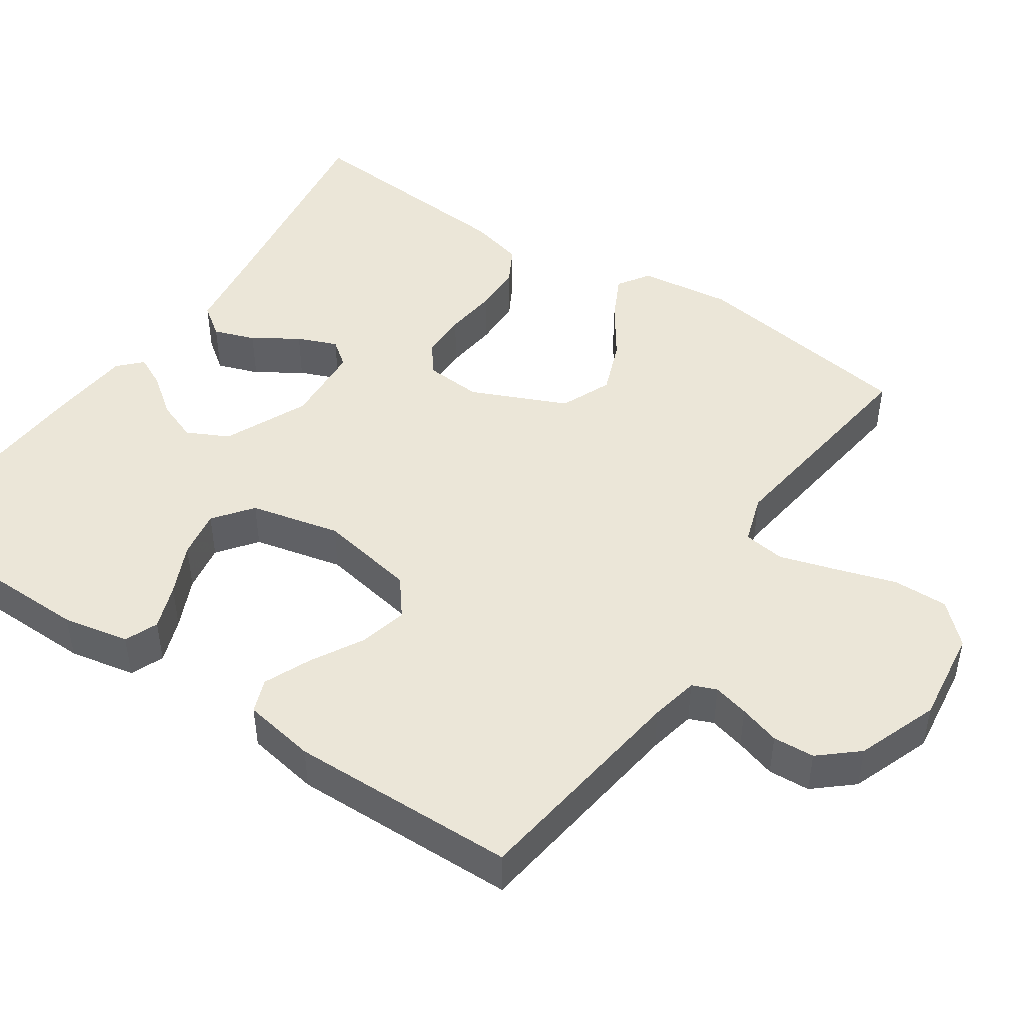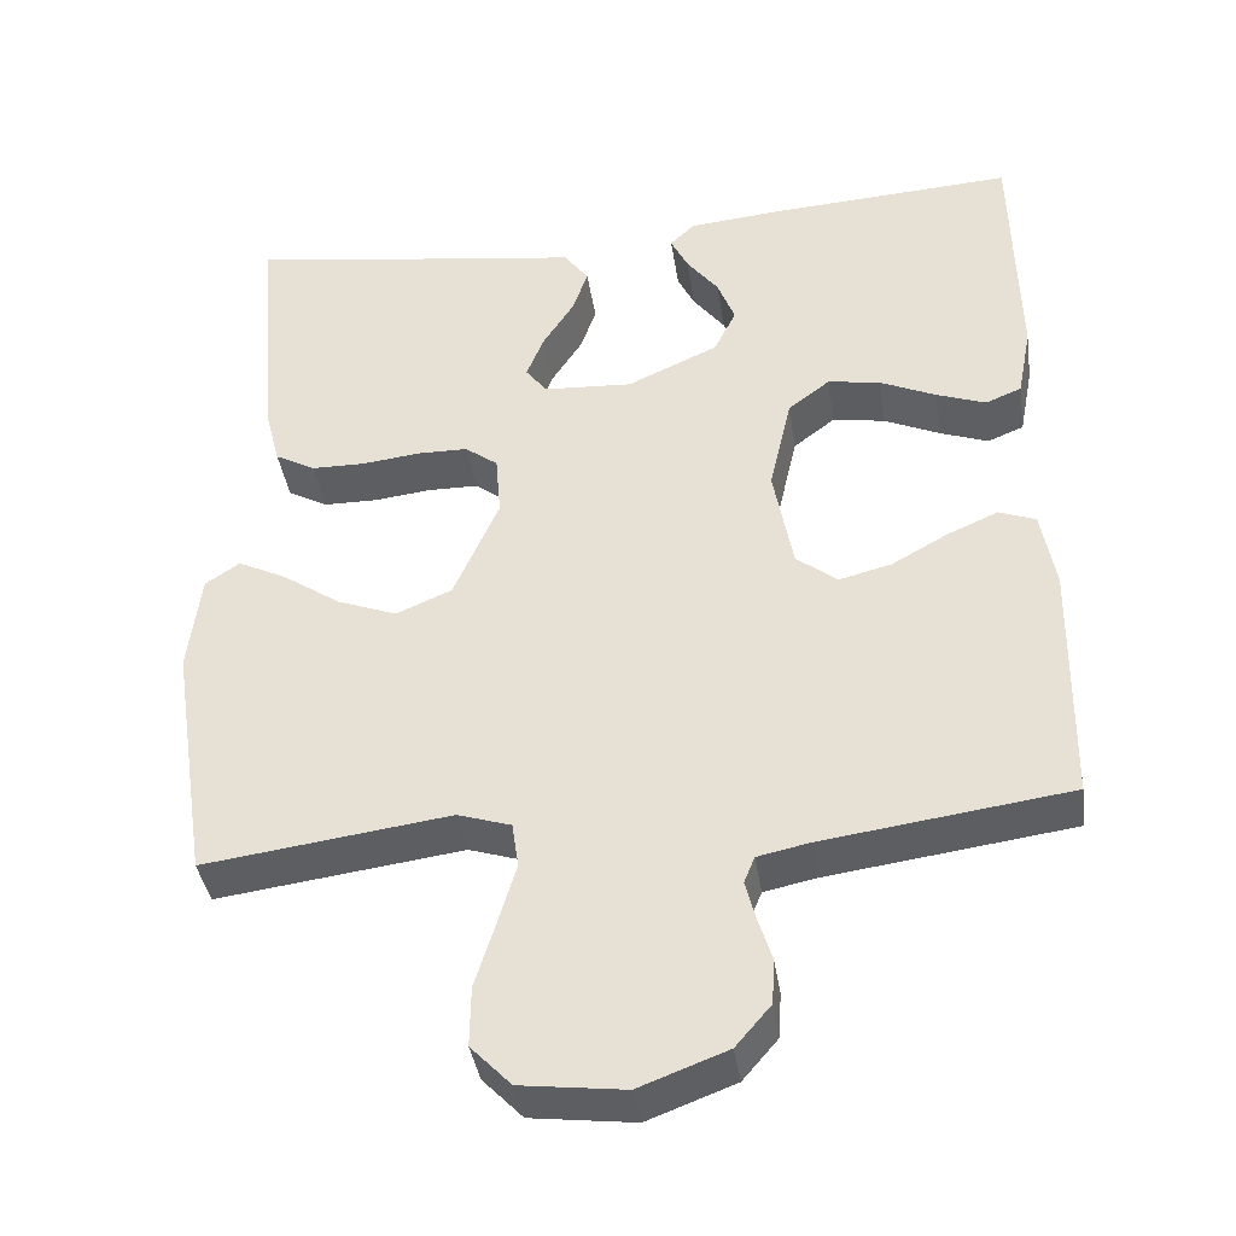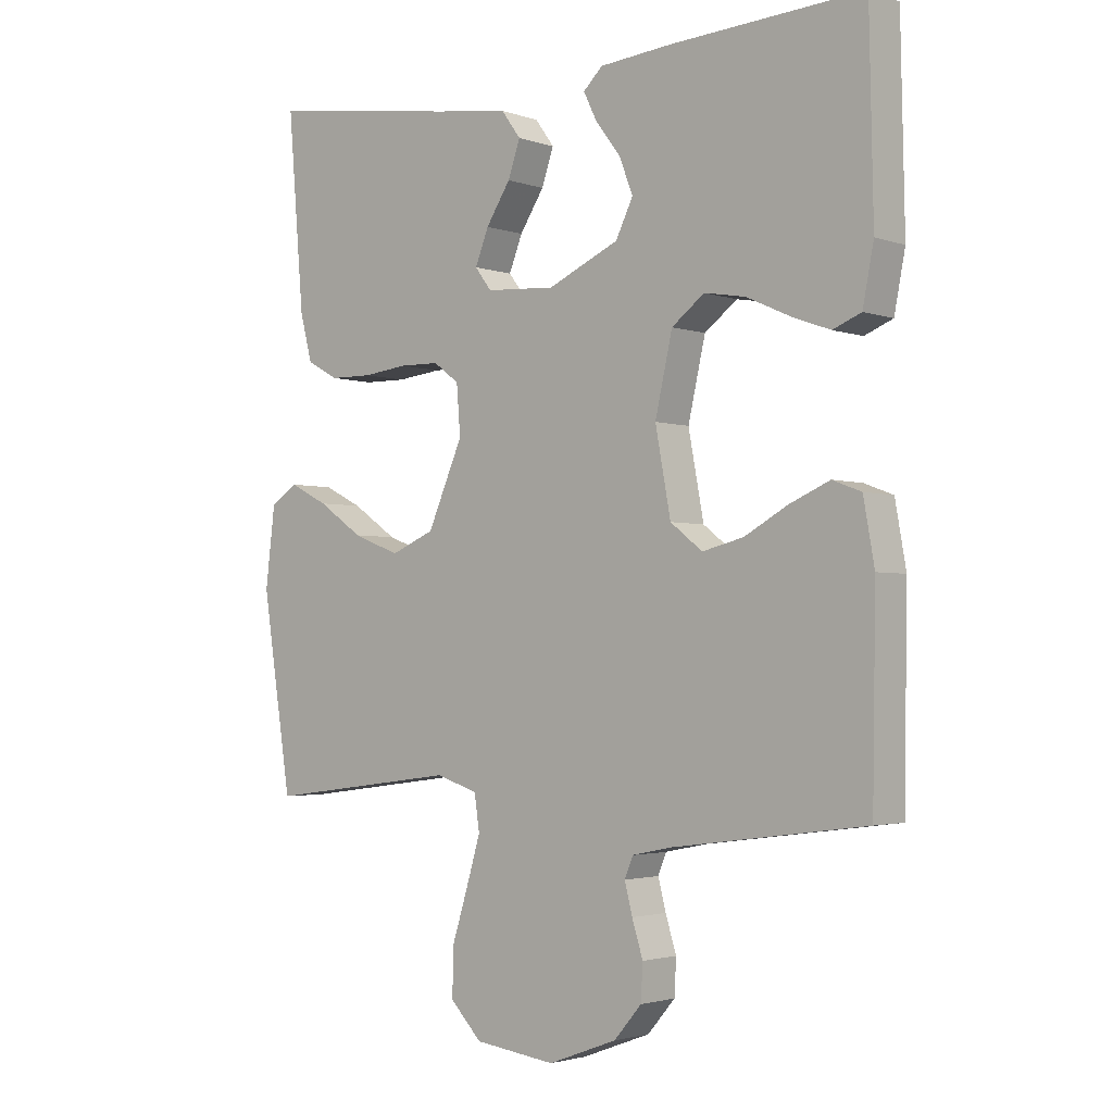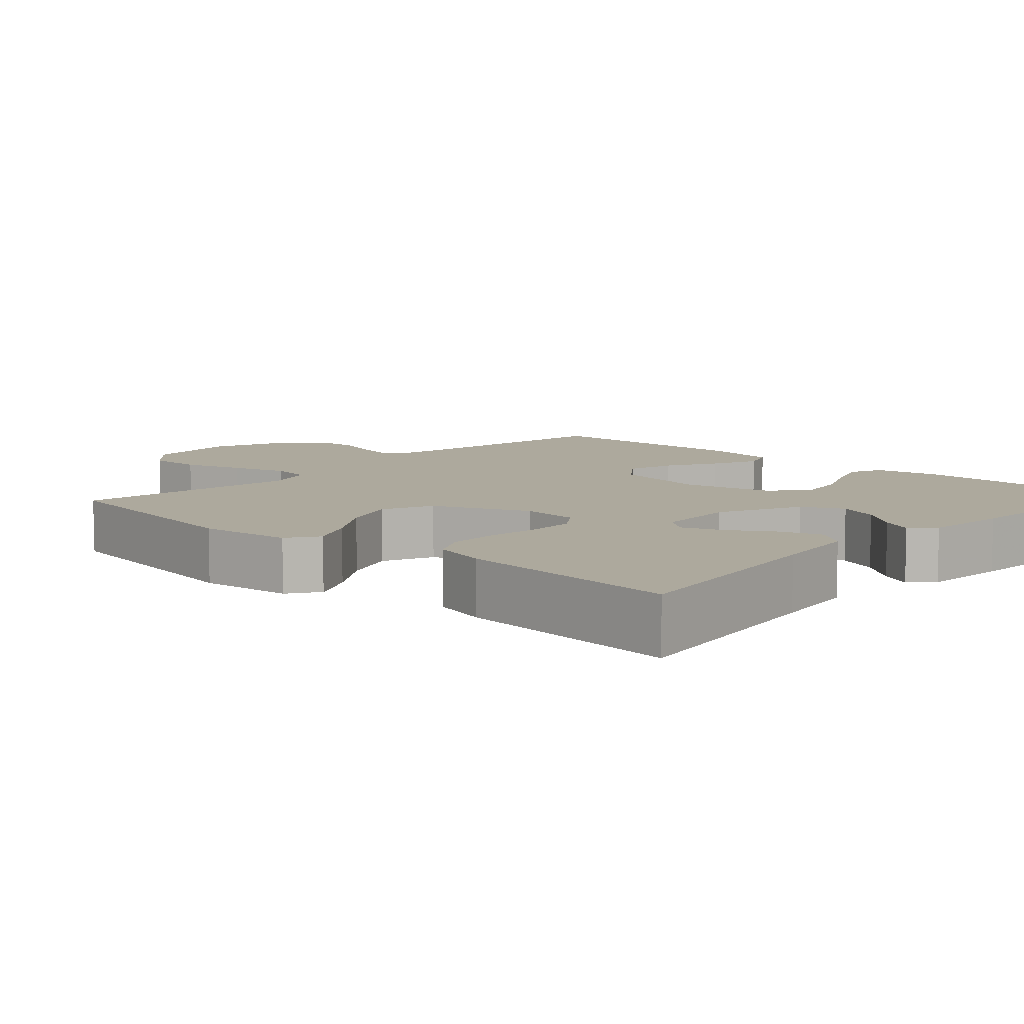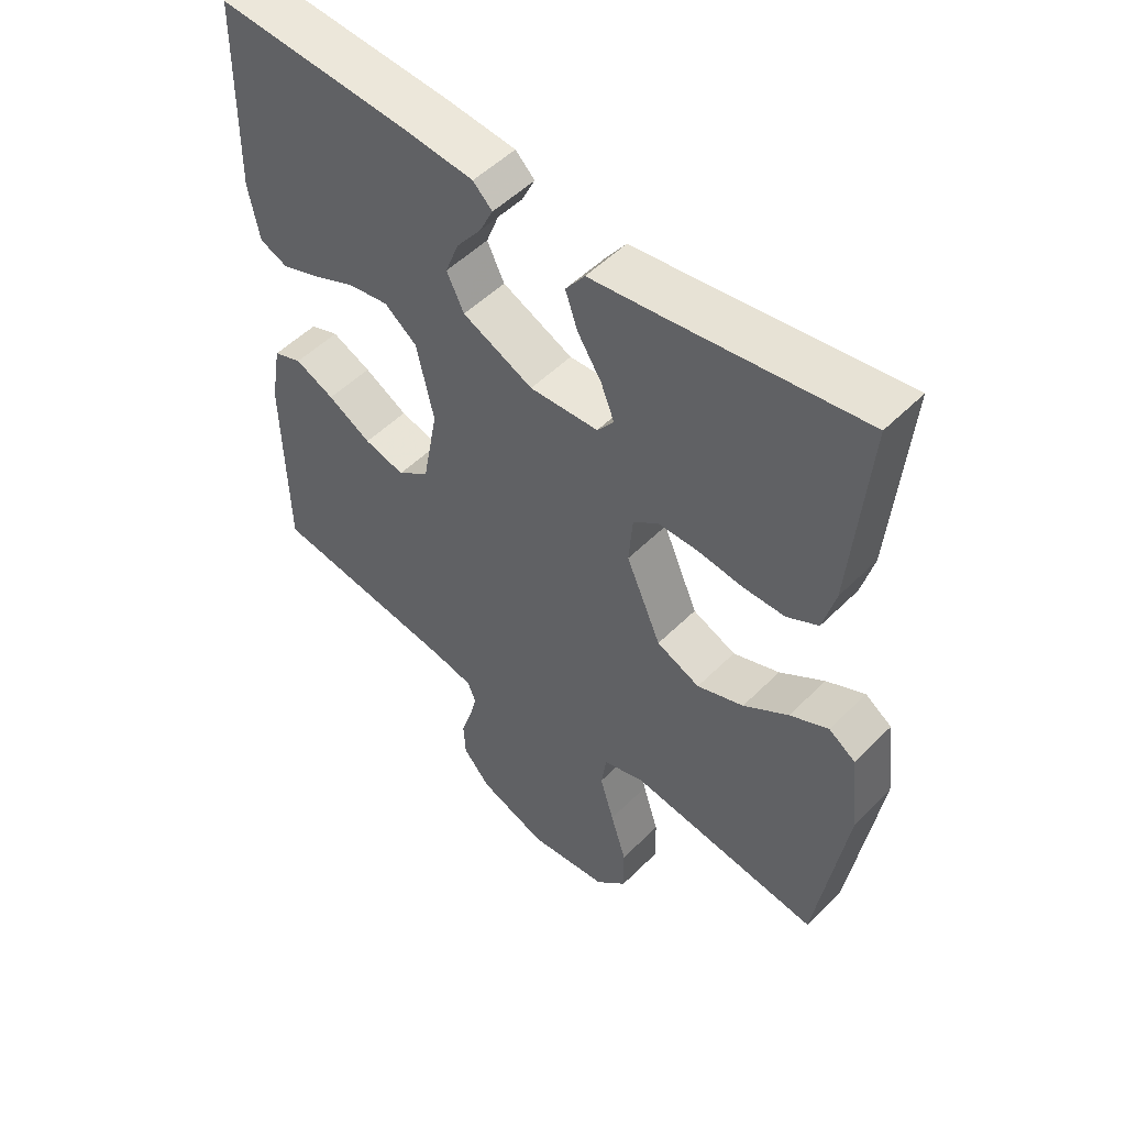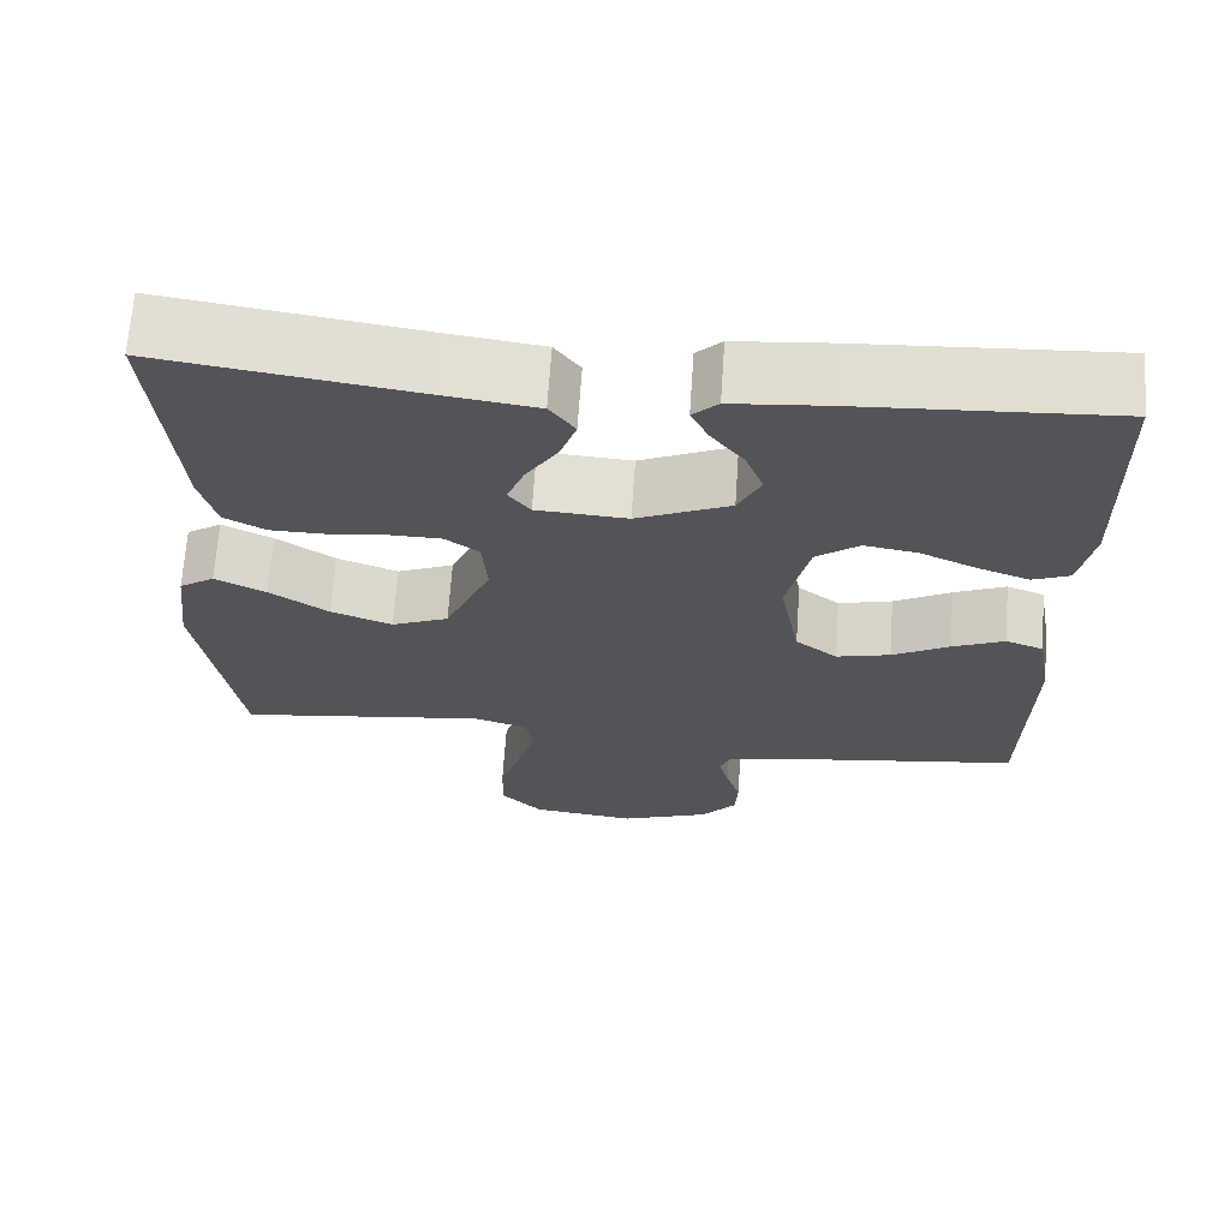
<metadata>
{"format":"obj","ext":"obj","renderer":"f3d","projection":"perspective","resolution":1024,"background":"white","views":[{"elev":46.3,"azim":123.9,"up":"+Y"},{"elev":-39.5,"azim":8.5,"up":"+Z"},{"elev":-2.5,"azim":40.2,"up":"+Z"},{"elev":8.8,"azim":-47.1,"up":"+Y"},{"elev":51.7,"azim":-137.0,"up":"+Z"},{"elev":67.2,"azim":3.9,"up":"+Z"}]}
</metadata>
<code>
v 0.5 0.07 0.5
v 0.506 0.07 0.2
v 0.489 0.07 0.112
v 0.445 0.07 0.094
v 0.385 0.07 0.116
v 0.317 0.07 0.147
v 0.253 0.07 0.158
v 0.202 0.07 0.119
v 0.175 0.07 0
v 0.199 0.07 -0.129
v 0.249 0.07 -0.168
v 0.313 0.07 -0.152
v 0.381 0.07 -0.114
v 0.443 0.07 -0.087
v 0.488 0.07 -0.104
v 0.505 0.07 -0.2
v 0.5 0.07 -0.5
v 0.2 0.07 -0.54
v 0.137 0.07 -0.553
v 0.124 0.07 -0.585
v 0.136 0.07 -0.632
v 0.153 0.07 -0.686
v 0.15 0.07 -0.741
v 0.107 0.07 -0.791
v 0 0.07 -0.831
v -0.126 0.07 -0.815
v -0.175 0.07 -0.764
v -0.174 0.07 -0.691
v -0.149 0.07 -0.611
v -0.127 0.07 -0.537
v -0.135 0.07 -0.482
v -0.2 0.07 -0.461
v -0.5 0.07 -0.5
v -0.546 0.07 -0.2
v -0.531 0.07 -0.077
v -0.489 0.07 -0.049
v -0.429 0.07 -0.079
v -0.359 0.07 -0.127
v -0.286 0.07 -0.155
v -0.218 0.07 -0.126
v -0.163 0.07 0
v -0.169 0.07 0.076
v -0.209 0.07 0.106
v -0.271 0.07 0.107
v -0.341 0.07 0.099
v -0.407 0.07 0.1
v -0.456 0.07 0.127
v -0.475 0.07 0.2
v -0.5 0.07 0.5
v -0.2 0.07 0.455
v -0.086 0.07 0.439
v -0.056 0.07 0.398
v -0.075 0.07 0.343
v -0.113 0.07 0.284
v -0.134 0.07 0.231
v -0.108 0.07 0.197
v 0 0.07 0.19
v 0.111 0.07 0.24
v 0.138 0.07 0.295
v 0.117 0.07 0.35
v 0.078 0.07 0.401
v 0.057 0.07 0.444
v 0.087 0.07 0.473
v 0.2 0.07 0.483
v 0.5 0 0.5
v 0.506 0 0.2
v 0.489 0 0.112
v 0.445 0 0.094
v 0.385 0 0.116
v 0.317 0 0.147
v 0.253 0 0.158
v 0.202 0 0.119
v 0.175 0 0
v 0.199 0 -0.129
v 0.249 0 -0.168
v 0.313 0 -0.152
v 0.381 0 -0.114
v 0.443 0 -0.087
v 0.488 0 -0.104
v 0.505 0 -0.2
v 0.5 0 -0.5
v 0.2 0 -0.54
v 0.137 0 -0.553
v 0.124 0 -0.585
v 0.136 0 -0.632
v 0.153 0 -0.686
v 0.15 0 -0.741
v 0.107 0 -0.791
v 0 0 -0.831
v -0.126 0 -0.815
v -0.175 0 -0.764
v -0.174 0 -0.691
v -0.149 0 -0.611
v -0.127 0 -0.537
v -0.135 0 -0.482
v -0.2 0 -0.461
v -0.5 0 -0.5
v -0.546 0 -0.2
v -0.531 0 -0.077
v -0.489 0 -0.049
v -0.429 0 -0.079
v -0.359 0 -0.127
v -0.286 0 -0.155
v -0.218 0 -0.126
v -0.163 0 0
v -0.169 0 0.076
v -0.209 0 0.106
v -0.271 0 0.107
v -0.341 0 0.099
v -0.407 0 0.1
v -0.456 0 0.127
v -0.475 0 0.2
v -0.5 0 0.5
v -0.2 0 0.455
v -0.086 0 0.439
v -0.056 0 0.398
v -0.075 0 0.343
v -0.113 0 0.284
v -0.134 0 0.231
v -0.108 0 0.197
v 0 0 0.19
v 0.111 0 0.24
v 0.138 0 0.295
v 0.117 0 0.35
v 0.078 0 0.401
v 0.057 0 0.444
v 0.087 0 0.473
v 0.2 0 0.483
f 4 5 6
f 3 4 6
f 2 3 6
f 1 2 6
f 64 1 6
f 63 64 6
f 62 63 6
f 61 62 6
f 60 61 6
f 59 60 6 7
f 58 59 7 8
f 57 58 8 9
f 56 57 9 10
f 52 53 54
f 51 52 54
f 50 51 54
f 50 54 55
f 49 50 55
f 48 49 55
f 47 48 55
f 46 47 55
f 45 46 55
f 44 45 55
f 43 44 55 56
f 36 37 38
f 35 36 38
f 34 35 38
f 33 34 38
f 32 33 38
f 31 32 38 39
f 27 28 29
f 26 27 29
f 25 26 29
f 24 25 29
f 23 24 29
f 22 23 29
f 21 22 29
f 20 21 29 30
f 19 20 30 31
f 16 17 18
f 15 16 18
f 14 15 18
f 13 14 18
f 12 13 18
f 18 19 31
f 12 18 31
f 11 12 31
f 42 43 56 10
f 31 39 40
f 11 31 40
f 10 11 40
f 10 40 41
f 10 41 42
f 70 69 68
f 70 68 67
f 70 67 66
f 70 66 65
f 70 65 128
f 70 128 127
f 70 127 126
f 70 126 125
f 70 125 124
f 71 70 124 123
f 72 71 123 122
f 73 72 122 121
f 74 73 121 120
f 118 117 116
f 118 116 115
f 118 115 114
f 119 118 114
f 119 114 113
f 119 113 112
f 119 112 111
f 119 111 110
f 119 110 109
f 119 109 108
f 120 119 108 107
f 102 101 100
f 102 100 99
f 102 99 98
f 102 98 97
f 102 97 96
f 103 102 96 95
f 93 92 91
f 93 91 90
f 93 90 89
f 93 89 88
f 93 88 87
f 93 87 86
f 93 86 85
f 94 93 85 84
f 95 94 84 83
f 82 81 80
f 82 80 79
f 82 79 78
f 82 78 77
f 82 77 76
f 95 83 82
f 95 82 76
f 95 76 75
f 74 120 107 106
f 104 103 95
f 104 95 75
f 104 75 74
f 105 104 74
f 106 105 74
f 1 65 66 2
f 2 66 67 3
f 3 67 68 4
f 4 68 69 5
f 5 69 70 6
f 6 70 71 7
f 7 71 72 8
f 8 72 73 9
f 9 73 74 10
f 10 74 75 11
f 11 75 76 12
f 12 76 77 13
f 13 77 78 14
f 14 78 79 15
f 15 79 80 16
f 16 80 81 17
f 17 81 82 18
f 18 82 83 19
f 19 83 84 20
f 20 84 85 21
f 21 85 86 22
f 22 86 87 23
f 23 87 88 24
f 24 88 89 25
f 25 89 90 26
f 26 90 91 27
f 27 91 92 28
f 28 92 93 29
f 29 93 94 30
f 30 94 95 31
f 31 95 96 32
f 32 96 97 33
f 33 97 98 34
f 34 98 99 35
f 35 99 100 36
f 36 100 101 37
f 37 101 102 38
f 38 102 103 39
f 39 103 104 40
f 40 104 105 41
f 41 105 106 42
f 42 106 107 43
f 43 107 108 44
f 44 108 109 45
f 45 109 110 46
f 46 110 111 47
f 47 111 112 48
f 48 112 113 49
f 49 113 114 50
f 50 114 115 51
f 51 115 116 52
f 52 116 117 53
f 53 117 118 54
f 54 118 119 55
f 55 119 120 56
f 56 120 121 57
f 57 121 122 58
f 58 122 123 59
f 59 123 124 60
f 60 124 125 61
f 61 125 126 62
f 62 126 127 63
f 63 127 128 64
f 64 128 65 1

</code>
